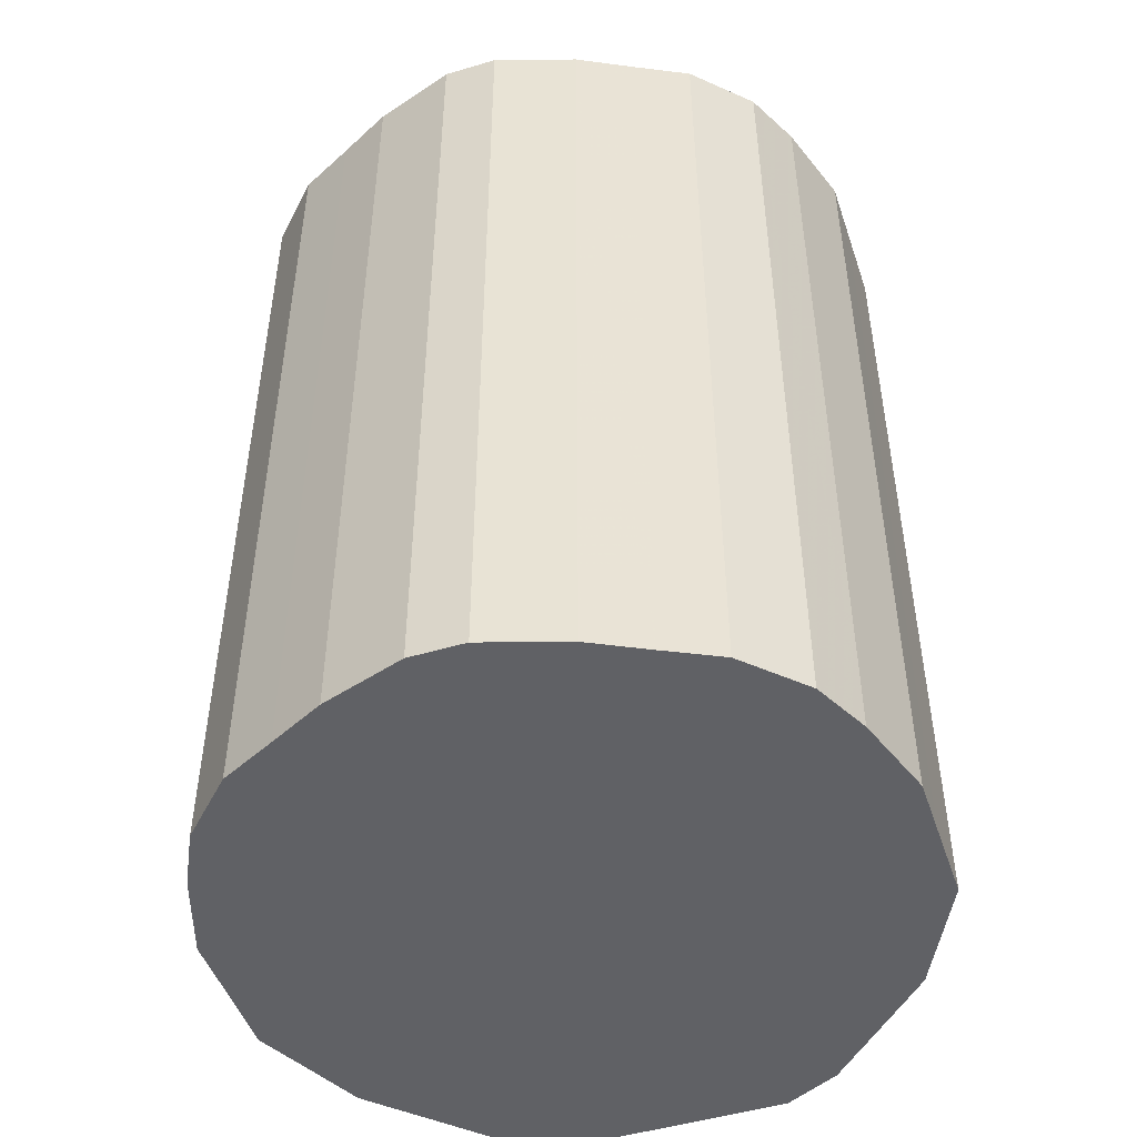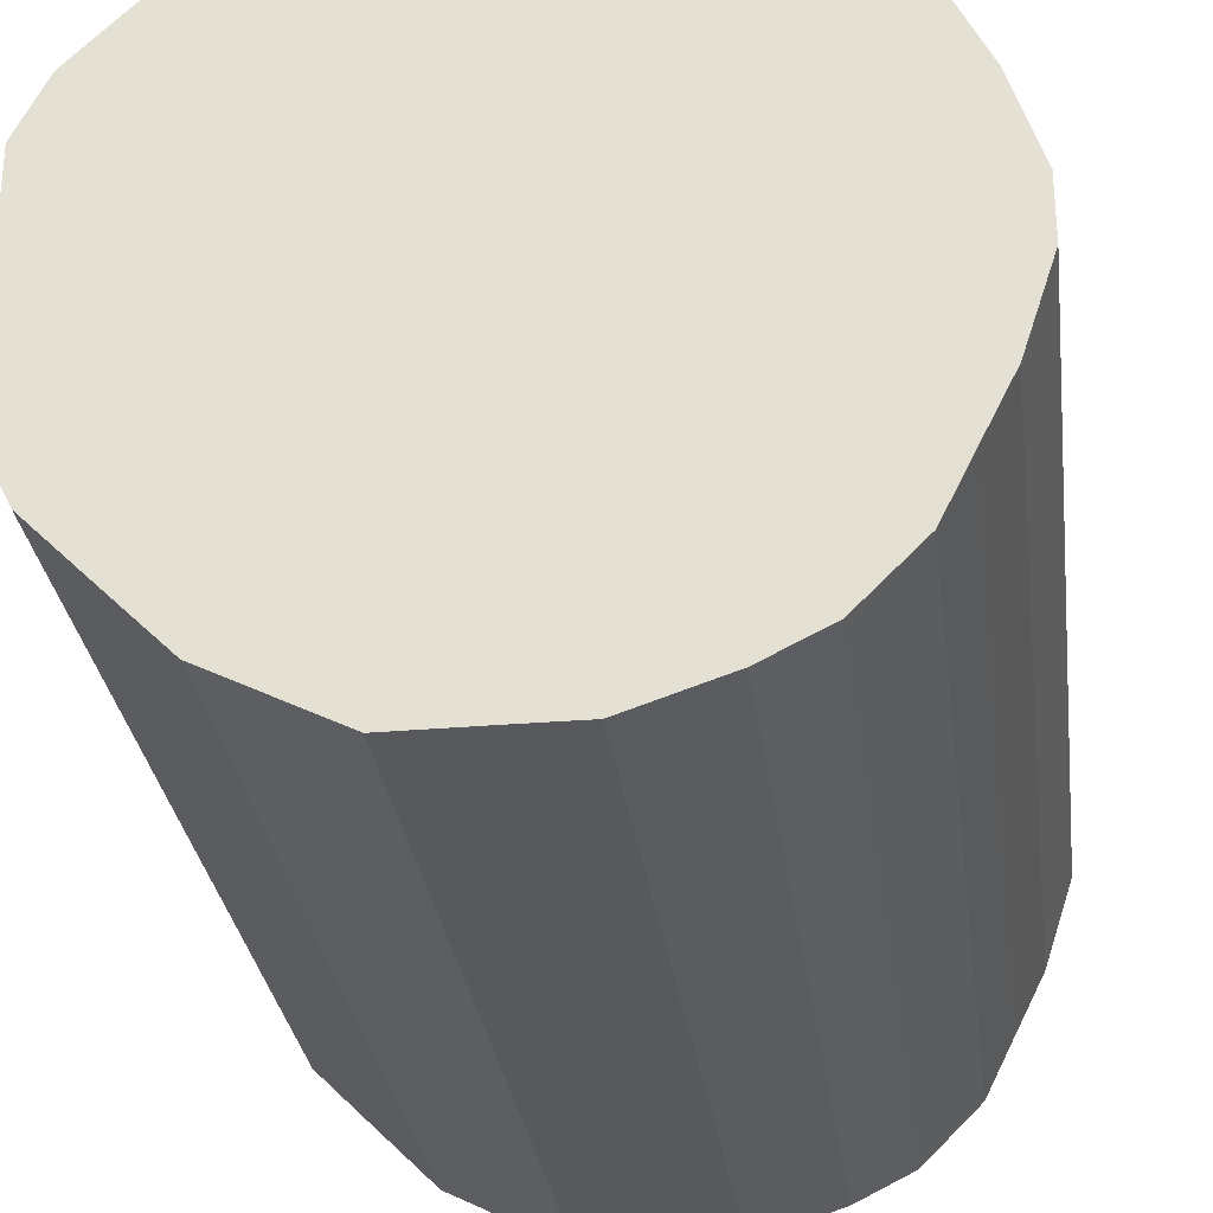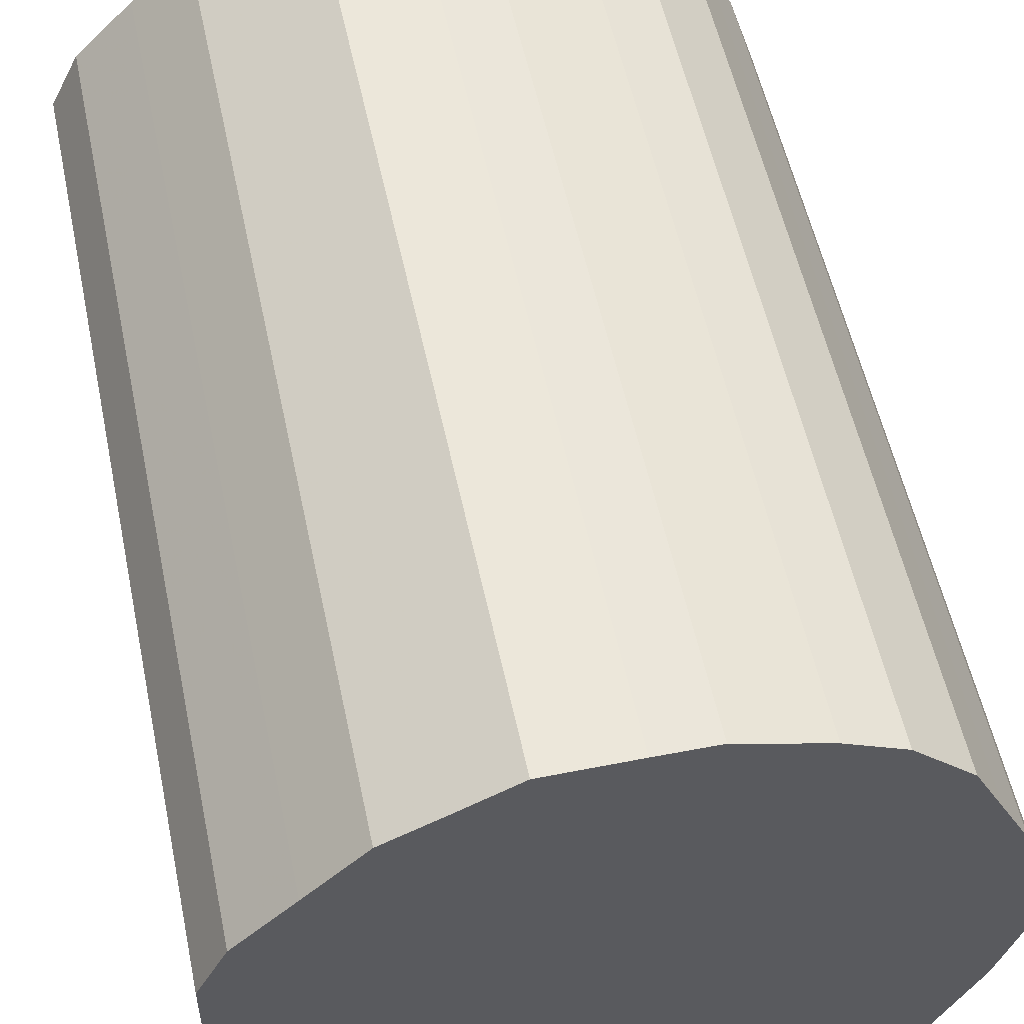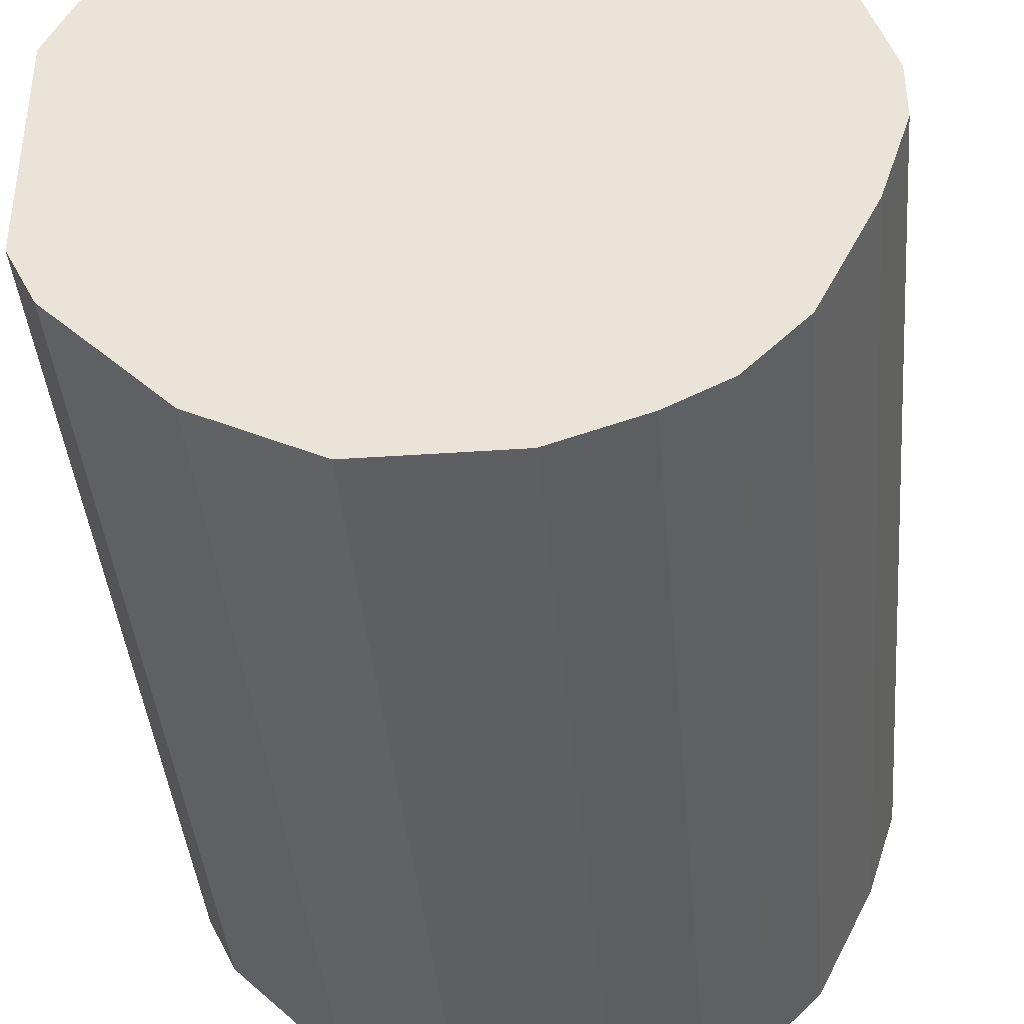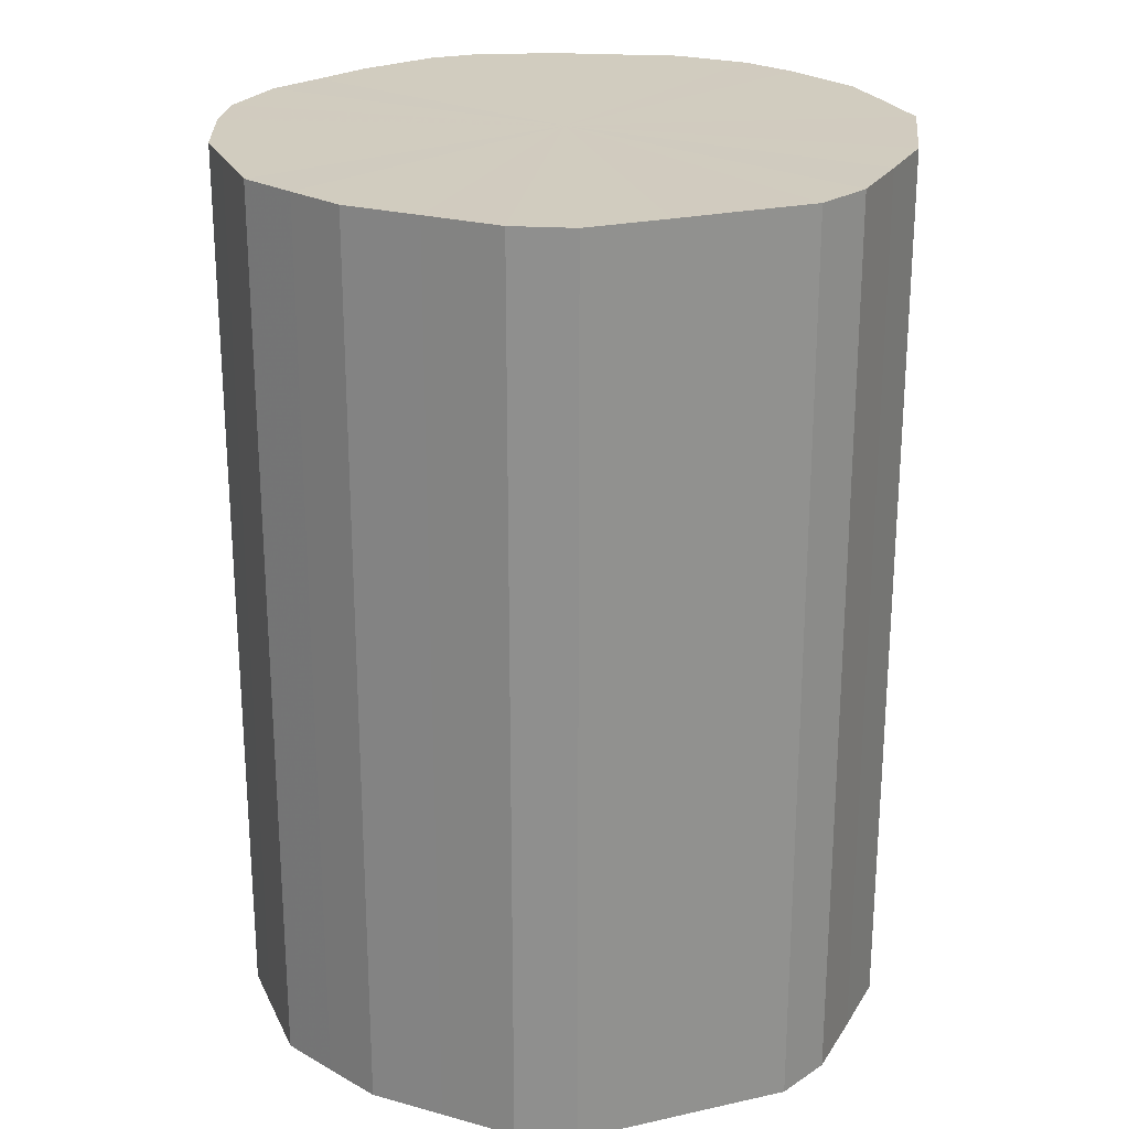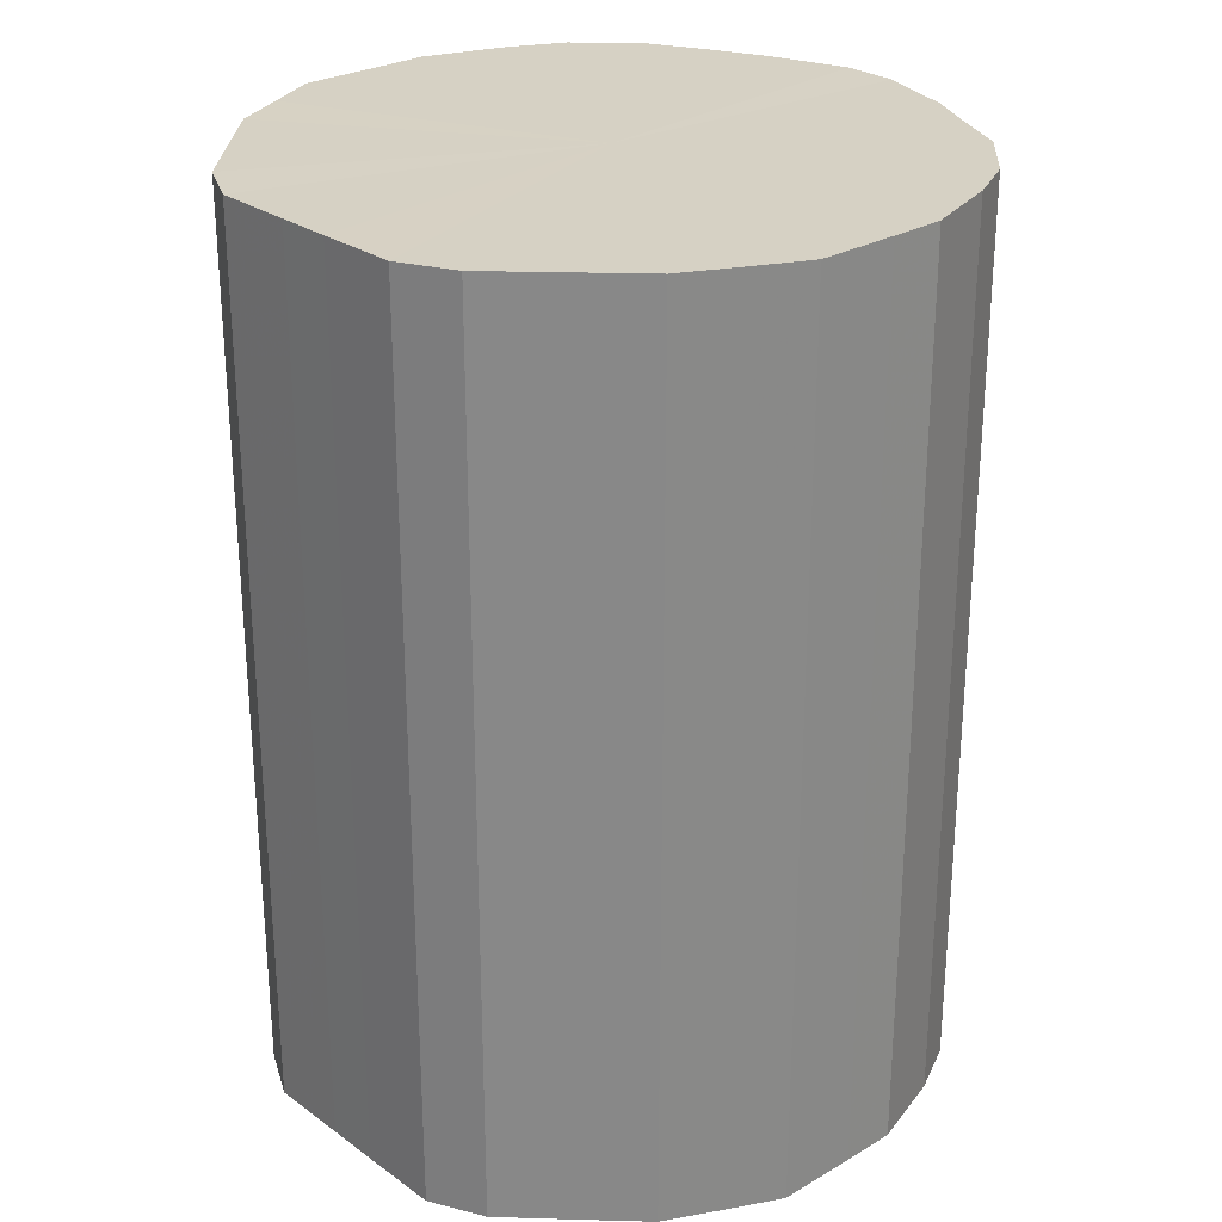
<metadata>
{"format":"obj","ext":"obj","renderer":"f3d","projection":"perspective","resolution":1024,"background":"white","views":[{"elev":-48.6,"azim":-71.5,"up":"+Z"},{"elev":-29.3,"azim":-172.8,"up":"+Y"},{"elev":54.2,"azim":168.2,"up":"+Y"},{"elev":-40.2,"azim":-175.1,"up":"+Y"},{"elev":23.8,"azim":69.6,"up":"+Z"},{"elev":26.9,"azim":137.7,"up":"+Z"}]}
</metadata>
<code>
o 18995
v 2167 1871 14.45
v 2167 1871 14.45
v 2167 1871 14.12
v 2167 1871 14.45
v 2167 1871 14.12
v 2167 1871 14.45
v 2167 1871 14.12
v 2167 1871 14.45
v 2167 1871 14.12
v 2167 1871 14.45
v 2167 1871 14.12
v 2167 1871 14.45
v 2167 1871 14.12
v 2167 1871 14.45
v 2167 1871 14.12
v 2167 1871 14.45
v 2167 1871 14.12
v 2167 1871 14.45
v 2167 1871 14.12
v 2167 1871 14.45
v 2167 1871 14.12
v 2167 1871 14.45
v 2167 1871 14.12
v 2167 1871 14.45
v 2167 1871 14.12
v 2167 1871 14.45
v 2167 1871 14.12
v 2167 1871 14.45
v 2167 1871 14.12
v 2167 1871 14.45
v 2167 1871 14.12
v 2167 1871 14.45
v 2167 1871 14.12
v 2167 1871 14.45
v 2167 1871 14.12
v 2167 1871 14.45
v 2167 1871 14.12
v 2167 1871 14.45
v 2167 1871 14.12
v 2167 1871 14.45
v 2167 1871 14.12
v 2167 1871 14.45
v 2167 1871 14.12
v 2167 1871 14.45
v 2167 1871 14.12
v 2167 1871 14.45
v 2167 1871 14.12
v 2167 1871 14.45
v 2167 1871 14.12
v 2167 1871 14.45
v 2167 1871 14.12
v 2167 1871 14.45
v 2167 1871 14.12
v 2167 1871 14.45
v 2167 1871 14.12
v 2167 1871 14.45
v 2167 1871 14.12
v 2167 1871 14.45
v 2167 1871 14.12
v 2167 1871 14.12
v 2167 1871 14.12
v 2167 1871 14.45
v 2167 1871 14.12
v 2167 1871 14.45
v 2167 1871 14.12
v 2167 1871 14.12
v 2167 1871 14.45
v 2167 1871 14.12
v 2167 1871 14.45
v 2167 1871 14.45
v 2167 1871 14.12
v 2167 1871 14.12
v 2167 1871 14.45
v 2167 1871 14.12
v 2167 1871 14.45
v 2167 1871 14.45
v 2167 1871 14.12
v 2167 1871 14.12
v 2167 1871 14.45
v 2167 1871 14.12
v 2167 1871 14.45
v 2167 1871 14.45
v 2167 1871 14.12
v 2167 1871 14.12
v 2167 1871 14.45
v 2167 1871 14.12
v 2167 1871 14.45
v 2167 1871 14.45
v 2167 1871 14.12
v 2167 1871 14.12
v 2167 1871 14.45
v 2167 1871 14.12
v 2167 1871 14.45
v 2167 1871 14.45
v 2167 1871 14.12
v 2167 1871 14.12
v 2167 1871 14.45
v 2167 1871 14.12
v 2167 1871 14.45
v 2167 1871 14.45
v 2167 1871 14.12
v 2167 1871 14.12
v 2167 1871 14.45
v 2167 1871 14.12
v 2167 1871 14.45
v 2167 1871 14.45
v 2167 1871 14.12
v 2167 1871 14.12
v 2167 1871 14.45
v 2167 1871 14.12
v 2167 1871 14.45
v 2167 1871 14.45
v 2167 1871 14.12
v 2167 1871 14.12
v 2167 1871 14.45
v 2167 1871 14.12
v 2167 1871 14.45
v 2167 1871 14.45
v 2167 1871 14.12
v 2167 1871 14.45
v 2167 1871 14.45
v 2167 1871 14.45
v 2167 1871 14.45
v 2167 1871 14.45
v 2167 1871 14.45
v 2167 1871 14.45
v 2167 1871 14.45
v 2167 1871 14.45
v 2167 1871 14.45
v 2167 1871 14.45
v 2167 1871 14.45
v 2167 1871 14.45
v 2167 1871 14.45
v 2167 1871 14.45
v 2167 1871 14.45
v 2167 1871 14.45
v 2167 1871 14.45
v 2167 1871 14.45
v 2167 1871 14.45
v 2167 1871 14.45
v 2167 1871 14.45
v 2167 1871 14.45
v 2167 1871 14.45
v 2167 1871 14.45
v 2167 1871 14.45
v 2167 1871 14.45
v 2167 1871 14.45
v 2167 1871 14.45
v 2167 1871 14.45
v 2167 1871 14.45
v 2167 1871 14.45
v 2167 1871 14.12
v 2167 1871 14.12
v 2167 1871 14.12
v 2167 1871 14.12
v 2167 1871 14.12
v 2167 1871 14.12
v 2167 1871 14.12
v 2167 1871 14.12
v 2167 1871 14.12
v 2167 1871 14.12
v 2167 1871 14.12
v 2167 1871 14.12
v 2167 1871 14.12
v 2167 1871 14.12
v 2167 1871 14.12
v 2167 1871 14.12
v 2167 1871 14.12
v 2167 1871 14.12
v 2167 1871 14.12
v 2167 1871 14.12
v 2167 1871 14.12
v 2167 1871 14.12
v 2167 1871 14.12
v 2167 1871 14.12
v 2167 1871 14.12
v 2167 1871 14.12
v 2167 1871 14.12
v 2167 1871 14.12
v 2167 1871 14.12
v 2167 1871 14.12
v 2167 1871 14.12
f 1 2 3
f 2 4 5
f 6 1 7
f 4 8 9
f 10 6 11
f 8 12 13
f 14 10 15
f 12 16 17
f 18 14 19
f 16 20 21
f 22 18 23
f 20 24 25
f 26 22 27
f 24 28 29
f 30 26 31
f 28 32 33
f 34 30 35
f 32 36 37
f 38 34 39
f 36 40 41
f 42 38 43
f 40 44 45
f 46 42 47
f 44 48 49
f 50 46 51
f 48 52 53
f 54 50 55
f 52 56 57
f 58 54 59
f 56 58 60
f 61 62 63
f 63 64 65
f 66 67 61
f 68 69 66
f 65 70 71
f 72 73 68
f 74 75 72
f 71 76 77
f 78 79 74
f 80 81 78
f 77 82 83
f 84 85 80
f 86 87 84
f 83 88 89
f 90 91 86
f 92 93 90
f 89 94 95
f 96 97 92
f 98 99 96
f 95 100 101
f 102 103 98
f 104 105 102
f 101 106 107
f 108 109 104
f 110 111 108
f 107 112 113
f 114 115 110
f 116 117 114
f 113 118 119
f 119 120 116
f 121 122 123
f 121 124 122
f 121 123 125
f 121 126 124
f 121 125 127
f 121 128 126
f 121 127 129
f 121 130 128
f 121 129 131
f 121 132 130
f 121 131 133
f 121 134 132
f 121 133 135
f 121 136 134
f 121 135 137
f 121 138 136
f 121 137 139
f 121 140 138
f 121 139 141
f 121 142 140
f 121 141 143
f 121 144 142
f 121 143 145
f 121 146 144
f 121 145 147
f 121 148 146
f 121 147 149
f 121 150 148
f 121 149 151
f 121 151 150
f 152 153 154
f 152 155 153
f 152 154 156
f 152 157 155
f 152 156 158
f 152 159 157
f 152 158 160
f 152 161 159
f 152 160 162
f 152 163 161
f 152 162 164
f 152 165 163
f 152 164 166
f 152 167 165
f 152 166 168
f 152 169 167
f 152 168 170
f 152 171 169
f 152 170 172
f 152 173 171
f 152 172 174
f 152 175 173
f 152 174 176
f 152 177 175
f 152 176 178
f 152 179 177
f 152 178 180
f 152 181 179
f 152 180 182
f 152 182 181

</code>
